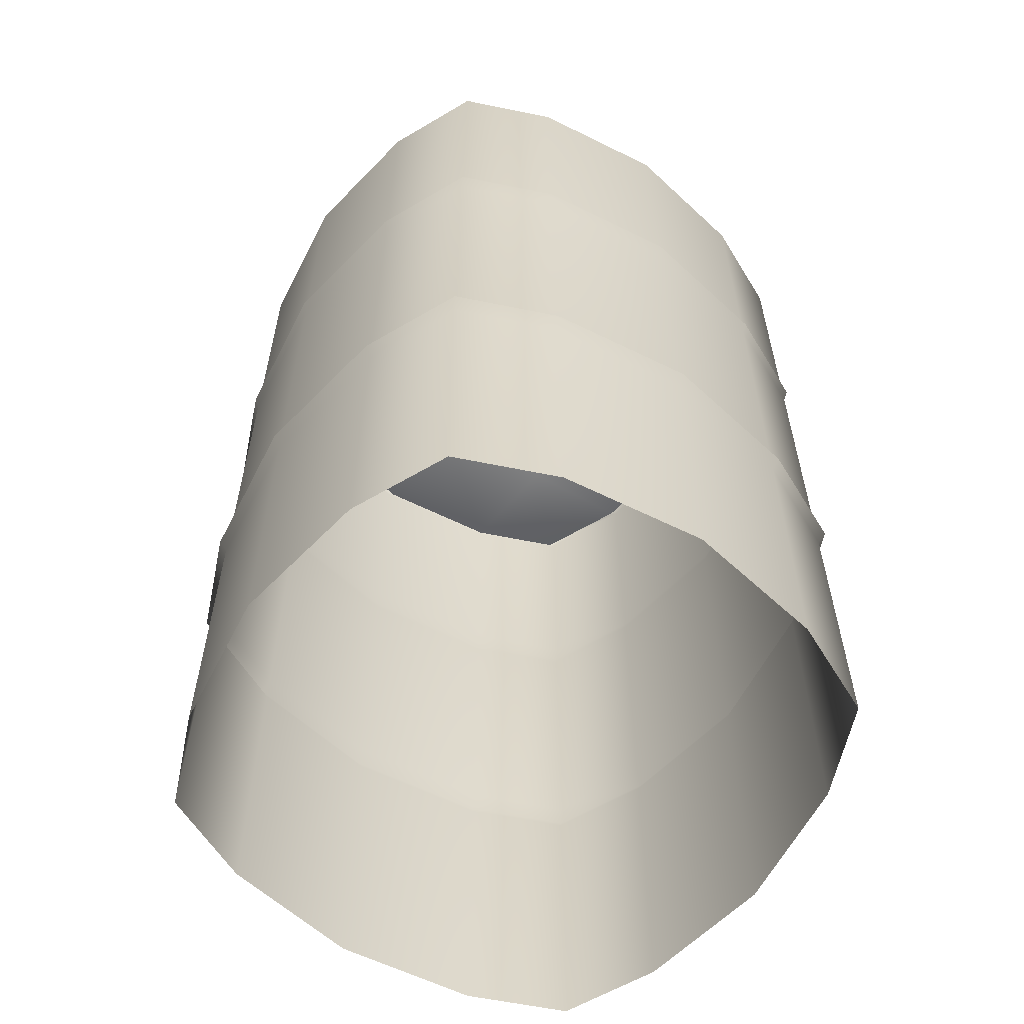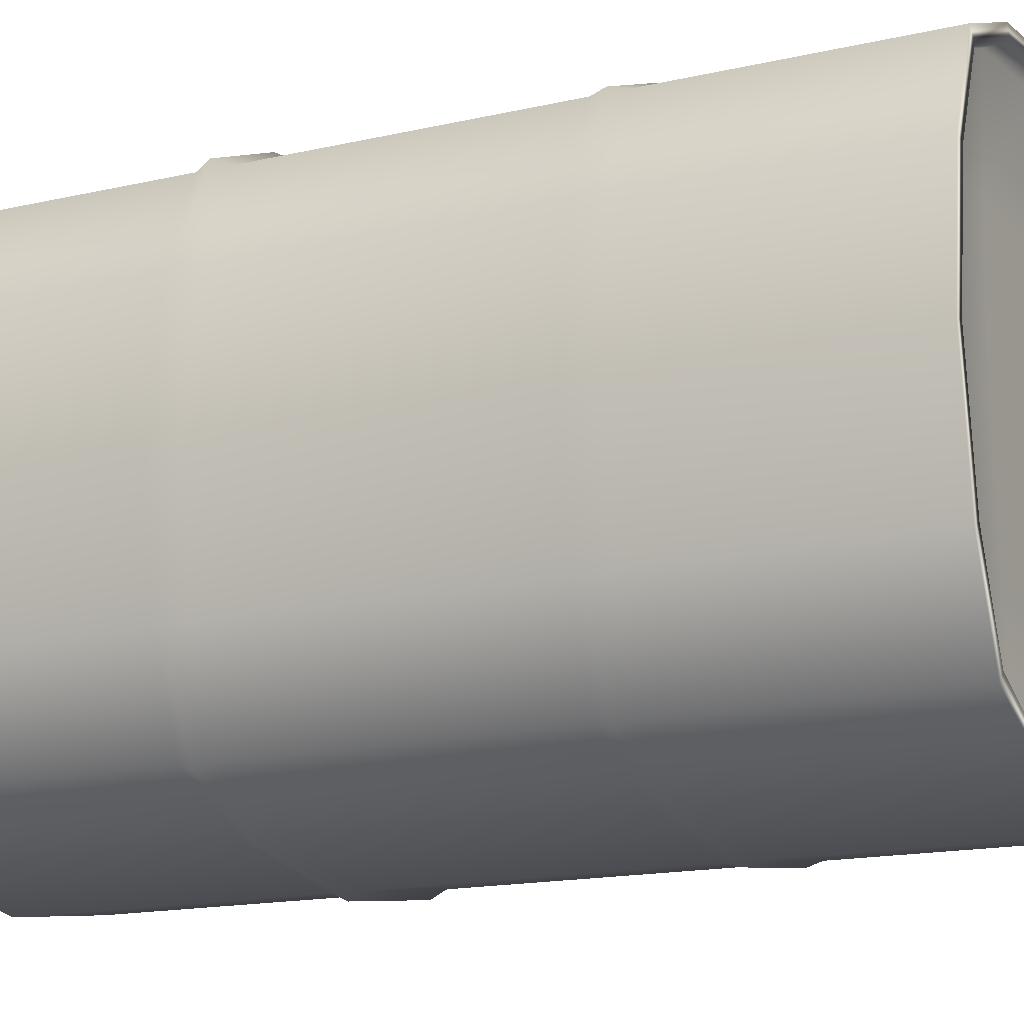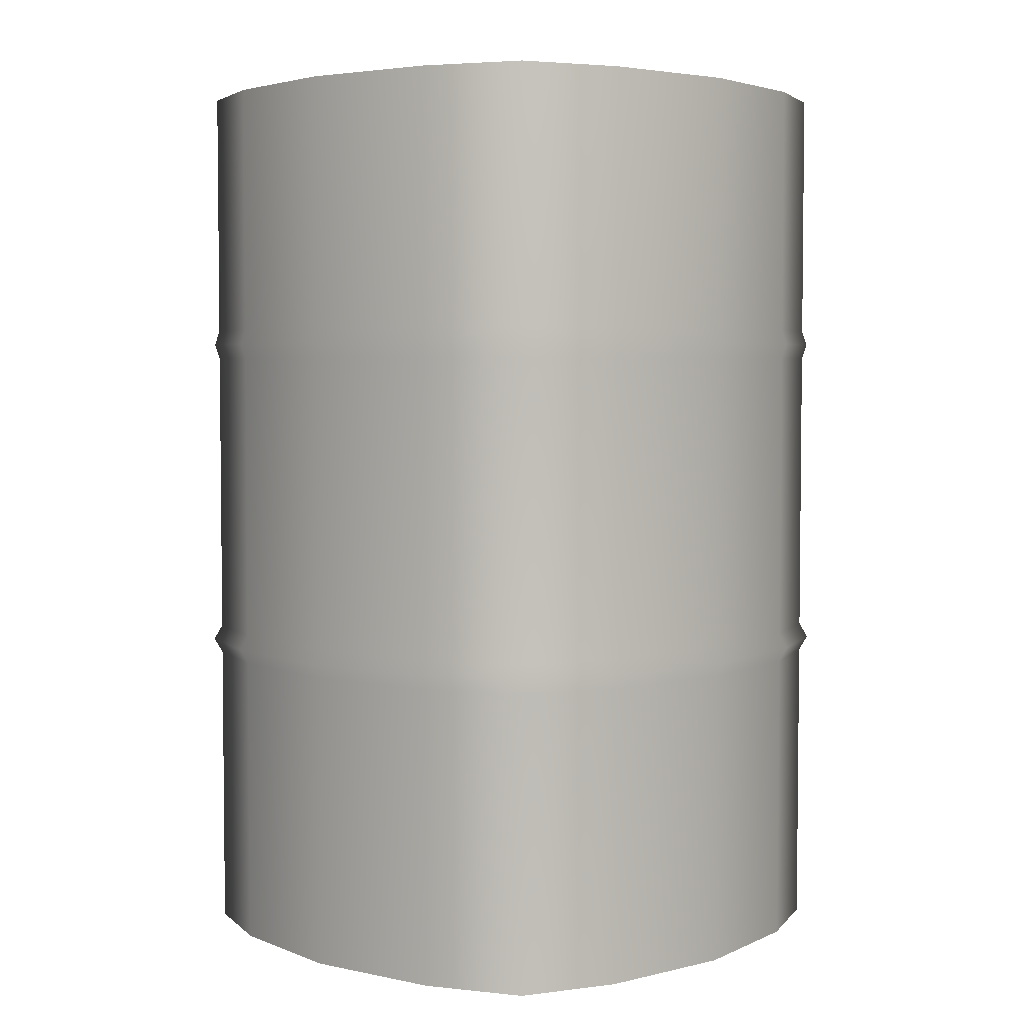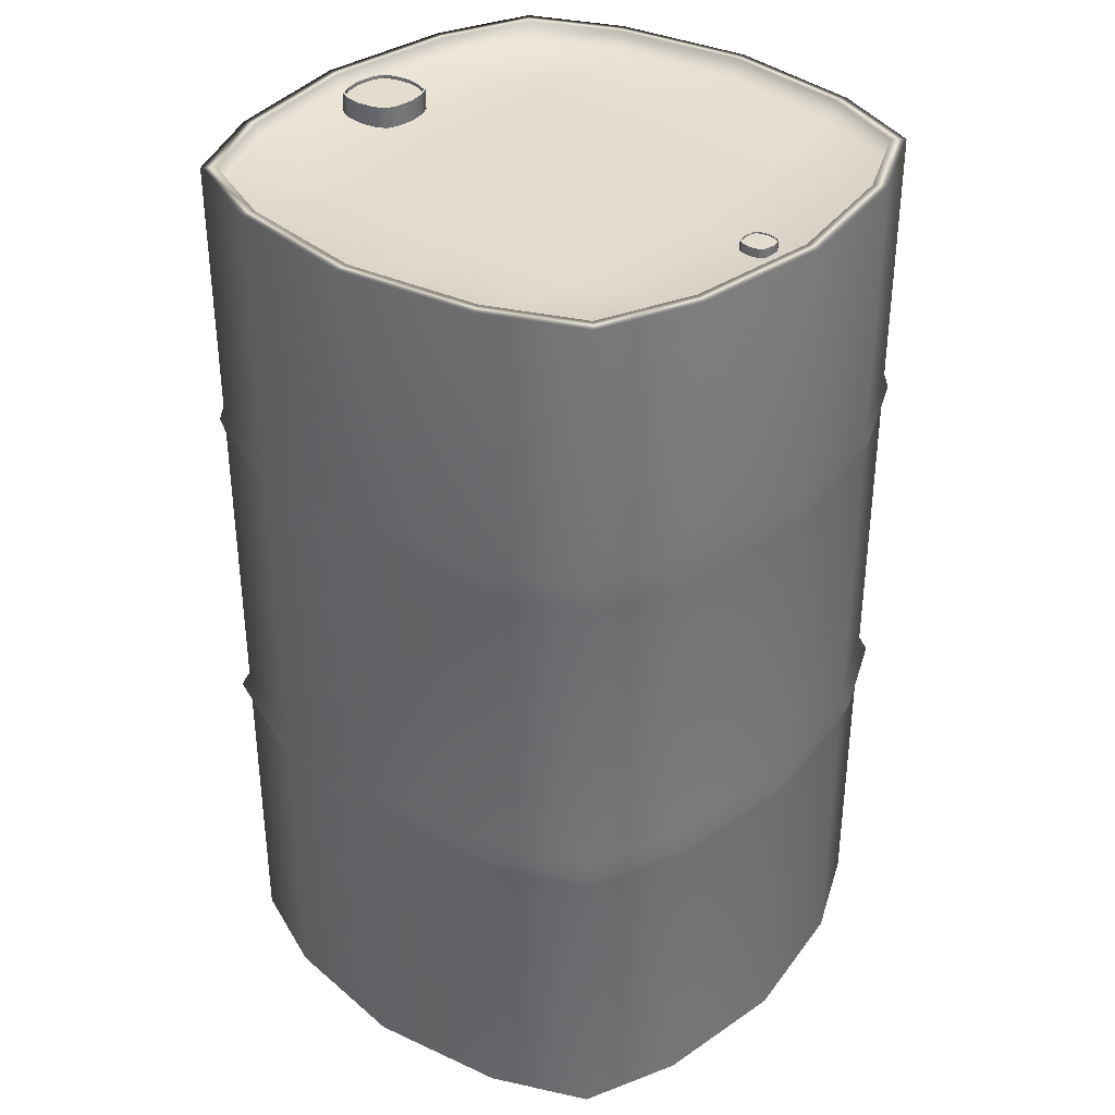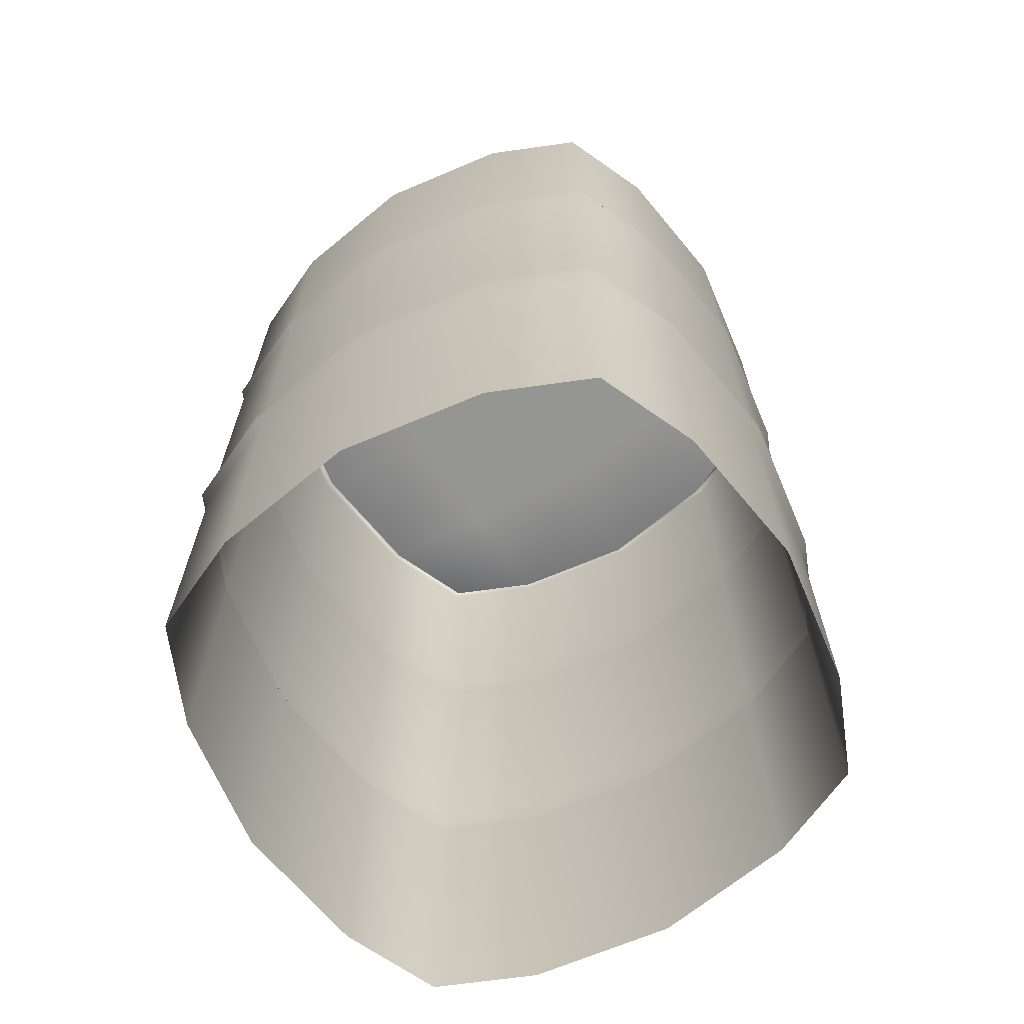
<metadata>
{"format":"obj","ext":"obj","renderer":"f3d","projection":"perspective","resolution":1024,"background":"white","views":[{"elev":-59.8,"azim":-35.3,"up":"+Y"},{"elev":-16.0,"azim":115.6,"up":"+Z"},{"elev":4.0,"azim":-136.7,"up":"+Y"},{"elev":35.5,"azim":-50.3,"up":"+Y"},{"elev":-67.4,"azim":121.4,"up":"+Y"}]}
</metadata>
<code>
g default
v -1825 0.000702 -601.2
v -1694 0.000702 -601.2
v -1825 258.7 -601.2
v -1694 258.7 -601.2
v -1825 258.7 -731.9
v -1694 258.7 -731.9
v -1825 0.000702 -731.9
v -1694 0.000702 -731.9
v -1759 258.7 -584
v -1842 258.7 -666.5
v -1677 258.7 -666.5
v -1759 258.7 -749.1
v -1759 0.000443 -749.1
v -1842 0.000443 -666.5
v -1677 0.000443 -666.5
v -1759 0.000443 -584
v -1721 0.000534 -589.7
v -1721 258.7 -589.7
v -1798 258.7 -589.7
v -1836 258.7 -627.8
v -1683 258.7 -627.8
v -1683 258.7 -705.3
v -1721 258.7 -743.4
v -1836 258.7 -705.3
v -1798 258.7 -743.4
v -1721 0.000534 -743.4
v -1798 0.000534 -743.4
v -1836 0.000534 -705.3
v -1683 0.000534 -705.3
v -1683 0.000534 -627.8
v -1836 0.000534 -627.8
v -1798 0.000534 -589.7
v -1822 258.7 -604.2
v -1796 258.7 -593.2
v -1833 258.7 -629.6
v -1759 258.7 -587.8
v -1838 258.7 -666.5
v -1722 258.7 -593.2
v -1697 258.7 -604.2
v -1686 258.7 -629.6
v -1681 258.7 -666.5
v -1686 258.7 -703.5
v -1697 258.7 -728.9
v -1722 258.7 -739.9
v -1759 258.7 -745.3
v -1833 258.7 -703.5
v -1796 258.7 -739.9
v -1822 258.7 -728.9
v -1822 252.6 -604.4
v -1796 252.6 -593.5
v -1799 252.6 -626.7
v -1833 252.6 -629.7
v -1759 252.6 -588.1
v -1759 252.6 -623.8
v -1759 252.6 -666.5
v -1802 252.6 -666.5
v -1838 252.6 -666.5
v -1723 252.6 -593.5
v -1720 252.6 -626.7
v -1697 252.6 -604.4
v -1686 252.6 -629.7
v -1681 252.6 -666.5
v -1717 252.6 -666.5
v -1720 252.6 -706.4
v -1759 252.6 -709.3
v -1686 252.6 -703.4
v -1697 252.6 -728.7
v -1723 252.6 -739.6
v -1759 252.6 -745
v -1799 252.6 -706.4
v -1833 252.6 -703.4
v -1796 252.6 -739.6
v -1822 252.6 -728.7
v -1721 186.7 -743.4
v -1694 186.7 -731.9
v -1683 186.7 -705.3
v -1677 186.7 -666.5
v -1683 186.7 -627.8
v -1694 186.7 -601.2
v -1721 186.7 -589.7
v -1759 186.7 -584
v -1798 186.7 -589.7
v -1825 186.7 -601.2
v -1836 186.7 -627.8
v -1842 186.7 -666.5
v -1836 186.7 -705.3
v -1825 186.7 -731.9
v -1798 186.7 -743.4
v -1759 186.7 -749.1
v -1720 182.4 -744.5
v -1693 182.4 -732.9
v -1681 182.4 -705.9
v -1676 182.4 -666.5
v -1681 182.4 -627.2
v -1693 182.4 -600.2
v -1720 182.4 -588.6
v -1759 182.4 -582.8
v -1799 182.4 -588.6
v -1826 182.4 -600.2
v -1837 182.4 -627.2
v -1843 182.4 -666.5
v -1837 182.4 -705.9
v -1826 182.4 -732.9
v -1799 182.4 -744.5
v -1759 182.4 -750.3
v -1721 178.2 -743.4
v -1694 178.2 -731.9
v -1683 178.2 -705.3
v -1677 178.2 -666.5
v -1683 178.2 -627.8
v -1694 178.2 -601.2
v -1721 178.2 -589.7
v -1759 178.2 -584
v -1798 178.2 -589.7
v -1825 178.2 -601.2
v -1836 178.2 -627.8
v -1842 178.2 -666.5
v -1836 178.2 -705.3
v -1825 178.2 -731.9
v -1798 178.2 -743.4
v -1759 178.2 -749.1
v -1759 93.3 -749.1
v -1721 93.3 -743.4
v -1694 93.3 -731.9
v -1683 93.3 -705.3
v -1677 93.3 -666.5
v -1683 93.3 -627.8
v -1694 93.3 -601.2
v -1721 93.3 -589.7
v -1759 93.3 -584
v -1798 93.3 -589.7
v -1825 93.3 -601.2
v -1836 93.3 -627.8
v -1842 93.3 -666.5
v -1836 93.3 -705.3
v -1825 93.3 -731.9
v -1798 93.3 -743.4
v -1759 89.08 -751.2
v -1720 89.08 -745.4
v -1692 89.08 -733.6
v -1681 89.08 -706.3
v -1675 89.08 -666.5
v -1681 89.08 -626.8
v -1692 89.08 -599.5
v -1720 89.08 -587.7
v -1759 89.08 -581.8
v -1799 89.08 -587.7
v -1827 89.08 -599.5
v -1838 89.08 -626.8
v -1844 89.08 -666.5
v -1838 89.08 -706.3
v -1827 89.08 -733.6
v -1799 89.08 -745.4
v -1759 84.86 -749.1
v -1721 84.86 -743.4
v -1694 84.86 -731.9
v -1683 84.86 -705.3
v -1677 84.86 -666.5
v -1683 84.86 -627.8
v -1694 84.86 -601.2
v -1721 84.86 -589.7
v -1759 84.86 -584
v -1798 84.86 -589.7
v -1825 84.86 -601.2
v -1836 84.86 -627.8
v -1842 84.86 -666.5
v -1836 84.86 -705.3
v -1825 84.86 -731.9
v -1798 84.86 -743.4
v -1768 252.6 -720.3
v -1751 252.6 -720.3
v -1768 258.4 -720.3
v -1751 258.4 -720.3
v -1768 258.4 -736.4
v -1751 258.4 -736.4
v -1768 252.6 -736.4
v -1751 252.6 -736.4
v -1759 258.4 -718.2
v -1770 258.4 -728.4
v -1749 258.4 -728.4
v -1759 258.4 -738.6
v -1759 252.6 -738.6
v -1770 252.6 -728.4
v -1749 252.6 -728.4
v -1759 252.6 -718.2
v -1755 252.6 -718.9
v -1755 258.4 -718.9
v -1764 258.4 -718.9
v -1769 258.4 -723.6
v -1750 258.4 -723.6
v -1750 258.4 -733.2
v -1755 258.4 -737.9
v -1769 258.4 -733.2
v -1764 258.4 -737.9
v -1755 252.6 -737.9
v -1764 252.6 -737.9
v -1769 252.6 -733.2
v -1750 252.6 -733.2
v -1750 252.6 -723.6
v -1769 252.6 -723.6
v -1764 252.6 -718.9
v -1767 258.4 -720.7
v -1764 258.4 -719.3
v -1769 258.4 -723.8
v -1759 258.4 -718.7
v -1769 258.4 -728.4
v -1755 258.4 -719.3
v -1752 258.4 -720.7
v -1750 258.4 -723.8
v -1750 258.4 -728.4
v -1750 258.4 -732.9
v -1752 258.4 -736.1
v -1755 258.4 -737.4
v -1759 258.4 -738.1
v -1769 258.4 -732.9
v -1764 258.4 -737.4
v -1767 258.4 -736.1
v -1767 257.5 -720.7
v -1764 257.5 -719.4
v -1764 257.5 -723.5
v -1768 257.5 -723.8
v -1759 257.5 -718.7
v -1759 257.5 -723.1
v -1759 257.5 -728.4
v -1765 257.5 -728.4
v -1769 257.5 -728.4
v -1755 257.5 -719.4
v -1755 257.5 -723.5
v -1752 257.5 -720.7
v -1750 257.5 -723.8
v -1750 257.5 -728.4
v -1754 257.5 -728.4
v -1755 257.5 -733.3
v -1759 257.5 -733.7
v -1750 257.5 -732.9
v -1752 257.5 -736
v -1755 257.5 -737.4
v -1759 257.5 -738.1
v -1764 257.5 -733.3
v -1768 257.5 -732.9
v -1764 257.5 -737.4
v -1767 257.5 -736
v -1763 252.6 -598.4
v -1756 252.6 -598.4
v -1763 255 -598.4
v -1756 255 -598.4
v -1763 255 -605.2
v -1756 255 -605.2
v -1763 252.6 -605.2
v -1756 252.6 -605.2
v -1759 255 -597.5
v -1764 255 -601.8
v -1755 255 -601.8
v -1759 255 -606.1
v -1759 252.6 -606.1
v -1764 252.6 -601.8
v -1755 252.6 -601.8
v -1759 252.6 -597.5
v -1757 252.6 -597.8
v -1757 255 -597.8
v -1761 255 -597.8
v -1763 255 -599.8
v -1755 255 -599.8
v -1755 255 -603.8
v -1757 255 -605.8
v -1763 255 -603.8
v -1761 255 -605.8
v -1757 252.6 -605.8
v -1761 252.6 -605.8
v -1763 252.6 -603.8
v -1755 252.6 -603.8
v -1755 252.6 -599.8
v -1763 252.6 -599.8
v -1761 252.6 -597.8
v -1763 255 -598.5
v -1761 255 -597.9
v -1763 255 -599.8
v -1759 255 -597.7
v -1764 255 -601.8
v -1758 255 -597.9
v -1756 255 -598.5
v -1756 255 -599.8
v -1755 255 -601.8
v -1756 255 -603.7
v -1756 255 -605
v -1758 255 -605.6
v -1759 255 -605.9
v -1763 255 -603.7
v -1761 255 -605.6
v -1763 255 -605
v -1763 254.6 -598.5
v -1761 254.6 -598
v -1762 254.6 -599.7
v -1763 254.6 -599.9
v -1759 254.6 -597.7
v -1759 254.6 -599.5
v -1759 254.6 -601.8
v -1762 254.6 -601.8
v -1764 254.6 -601.8
v -1758 254.6 -598
v -1757 254.6 -599.7
v -1756 254.6 -598.5
v -1756 254.6 -599.9
v -1755 254.6 -601.8
v -1757 254.6 -601.8
v -1757 254.6 -603.9
v -1759 254.6 -604
v -1756 254.6 -603.7
v -1756 254.6 -605
v -1758 254.6 -605.6
v -1759 254.6 -605.9
v -1762 254.6 -603.9
v -1763 254.6 -603.7
v -1761 254.6 -605.6
v -1763 254.6 -605
g polySurface18
f 1 32 163 164
f 32 16 162 163
f 16 17 161 162
f 17 2 160 161
f 49 50 51 52
f 50 53 54 51
f 51 54 55 56
f 52 51 56 57
f 53 58 59 54
f 58 60 61 59
f 59 61 62 63
f 54 59 63 55
f 55 63 64 65
f 63 62 66 64
f 64 66 67 68
f 65 64 68 69
f 57 56 70 71
f 56 55 65 70
f 70 65 69 72
f 71 70 72 73
f 168 169 27 7
f 169 154 13 27
f 154 155 26 13
f 155 156 8 26
f 160 2 30 159
f 30 15 158 159
f 15 29 157 158
f 29 8 156 157
f 168 7 28 167
f 28 14 166 167
f 14 31 165 166
f 31 1 164 165
f 3 19 34 33
f 20 3 33 35
f 19 9 36 34
f 10 20 35 37
f 9 18 38 36
f 18 4 39 38
f 4 21 40 39
f 21 11 41 40
f 11 22 42 41
f 22 6 43 42
f 6 23 44 43
f 23 12 45 44
f 24 10 37 46
f 12 25 47 45
f 25 5 48 47
f 5 24 46 48
f 33 34 50 49
f 35 33 49 52
f 34 36 53 50
f 37 35 52 57
f 36 38 58 53
f 38 39 60 58
f 39 40 61 60
f 40 41 62 61
f 41 42 66 62
f 42 43 67 66
f 43 44 68 67
f 44 45 69 68
f 46 37 57 71
f 45 47 72 69
f 47 48 73 72
f 48 46 71 73
f 23 6 75 74
f 76 75 6 22
f 77 76 22 11
f 78 77 11 21
f 4 79 78 21
f 80 79 4 18
f 81 80 18 9
f 82 81 9 19
f 83 82 19 3
f 84 83 3 20
f 85 84 20 10
f 86 85 10 24
f 5 87 86 24
f 5 25 88 87
f 25 12 89 88
f 12 23 74 89
f 74 75 91 90
f 92 91 75 76
f 93 92 76 77
f 94 93 77 78
f 79 95 94 78
f 96 95 79 80
f 97 96 80 81
f 98 97 81 82
f 99 98 82 83
f 100 99 83 84
f 101 100 84 85
f 102 101 85 86
f 87 103 102 86
f 87 88 104 103
f 88 89 105 104
f 89 74 90 105
f 90 91 107 106
f 108 107 91 92
f 109 108 92 93
f 110 109 93 94
f 95 111 110 94
f 112 111 95 96
f 113 112 96 97
f 114 113 97 98
f 115 114 98 99
f 116 115 99 100
f 117 116 100 101
f 118 117 101 102
f 103 119 118 102
f 103 104 120 119
f 104 105 121 120
f 105 90 106 121
f 121 106 123 122
f 106 107 124 123
f 125 124 107 108
f 126 125 108 109
f 127 126 109 110
f 111 128 127 110
f 129 128 111 112
f 130 129 112 113
f 131 130 113 114
f 132 131 114 115
f 133 132 115 116
f 134 133 116 117
f 135 134 117 118
f 119 136 135 118
f 119 120 137 136
f 120 121 122 137
f 122 123 139 138
f 123 124 140 139
f 141 140 124 125
f 142 141 125 126
f 143 142 126 127
f 128 144 143 127
f 145 144 128 129
f 146 145 129 130
f 147 146 130 131
f 148 147 131 132
f 149 148 132 133
f 150 149 133 134
f 151 150 134 135
f 136 152 151 135
f 136 137 153 152
f 137 122 138 153
f 138 139 155 154
f 139 140 156 155
f 157 156 140 141
f 158 157 141 142
f 159 158 142 143
f 144 160 159 143
f 161 160 144 145
f 162 161 145 146
f 163 162 146 147
f 164 163 147 148
f 165 164 148 149
f 166 165 149 150
f 167 166 150 151
f 152 168 167 151
f 152 153 169 168
f 153 138 154 169
f 170 201 188 172
f 201 185 178 188
f 185 186 187 178
f 186 171 173 187
f 218 219 220 221
f 219 222 223 220
f 220 223 224 225
f 221 220 225 226
f 222 227 228 223
f 227 229 230 228
f 228 230 231 232
f 223 228 232 224
f 224 232 233 234
f 232 231 235 233
f 233 235 236 237
f 234 233 237 238
f 226 225 239 240
f 225 224 234 239
f 239 234 238 241
f 240 239 241 242
f 174 194 196 176
f 194 181 182 196
f 181 192 195 182
f 192 175 177 195
f 173 171 199 190
f 199 184 180 190
f 184 198 191 180
f 198 177 175 191
f 174 176 197 193
f 197 183 179 193
f 183 200 189 179
f 200 170 172 189
f 172 188 203 202
f 189 172 202 204
f 188 178 205 203
f 179 189 204 206
f 178 187 207 205
f 187 173 208 207
f 173 190 209 208
f 190 180 210 209
f 180 191 211 210
f 191 175 212 211
f 175 192 213 212
f 192 181 214 213
f 193 179 206 215
f 181 194 216 214
f 194 174 217 216
f 174 193 215 217
f 202 203 219 218
f 204 202 218 221
f 203 205 222 219
f 206 204 221 226
f 205 207 227 222
f 207 208 229 227
f 208 209 230 229
f 209 210 231 230
f 210 211 235 231
f 211 212 236 235
f 212 213 237 236
f 213 214 238 237
f 215 206 226 240
f 214 216 241 238
f 216 217 242 241
f 217 215 240 242
f 243 274 261 245
f 274 258 251 261
f 258 259 260 251
f 259 244 246 260
f 291 292 293 294
f 292 295 296 293
f 293 296 297 298
f 294 293 298 299
f 295 300 301 296
f 300 302 303 301
f 301 303 304 305
f 296 301 305 297
f 297 305 306 307
f 305 304 308 306
f 306 308 309 310
f 307 306 310 311
f 299 298 312 313
f 298 297 307 312
f 312 307 311 314
f 313 312 314 315
f 247 267 269 249
f 267 254 255 269
f 254 265 268 255
f 265 248 250 268
f 246 244 272 263
f 272 257 253 263
f 257 271 264 253
f 271 250 248 264
f 247 249 270 266
f 270 256 252 266
f 256 273 262 252
f 273 243 245 262
f 245 261 276 275
f 262 245 275 277
f 261 251 278 276
f 252 262 277 279
f 251 260 280 278
f 260 246 281 280
f 246 263 282 281
f 263 253 283 282
f 253 264 284 283
f 264 248 285 284
f 248 265 286 285
f 265 254 287 286
f 266 252 279 288
f 254 267 289 287
f 267 247 290 289
f 247 266 288 290
f 275 276 292 291
f 277 275 291 294
f 276 278 295 292
f 279 277 294 299
f 278 280 300 295
f 280 281 302 300
f 281 282 303 302
f 282 283 304 303
f 283 284 308 304
f 284 285 309 308
f 285 286 310 309
f 286 287 311 310
f 288 279 299 313
f 287 289 314 311
f 289 290 315 314
f 290 288 313 315

</code>
